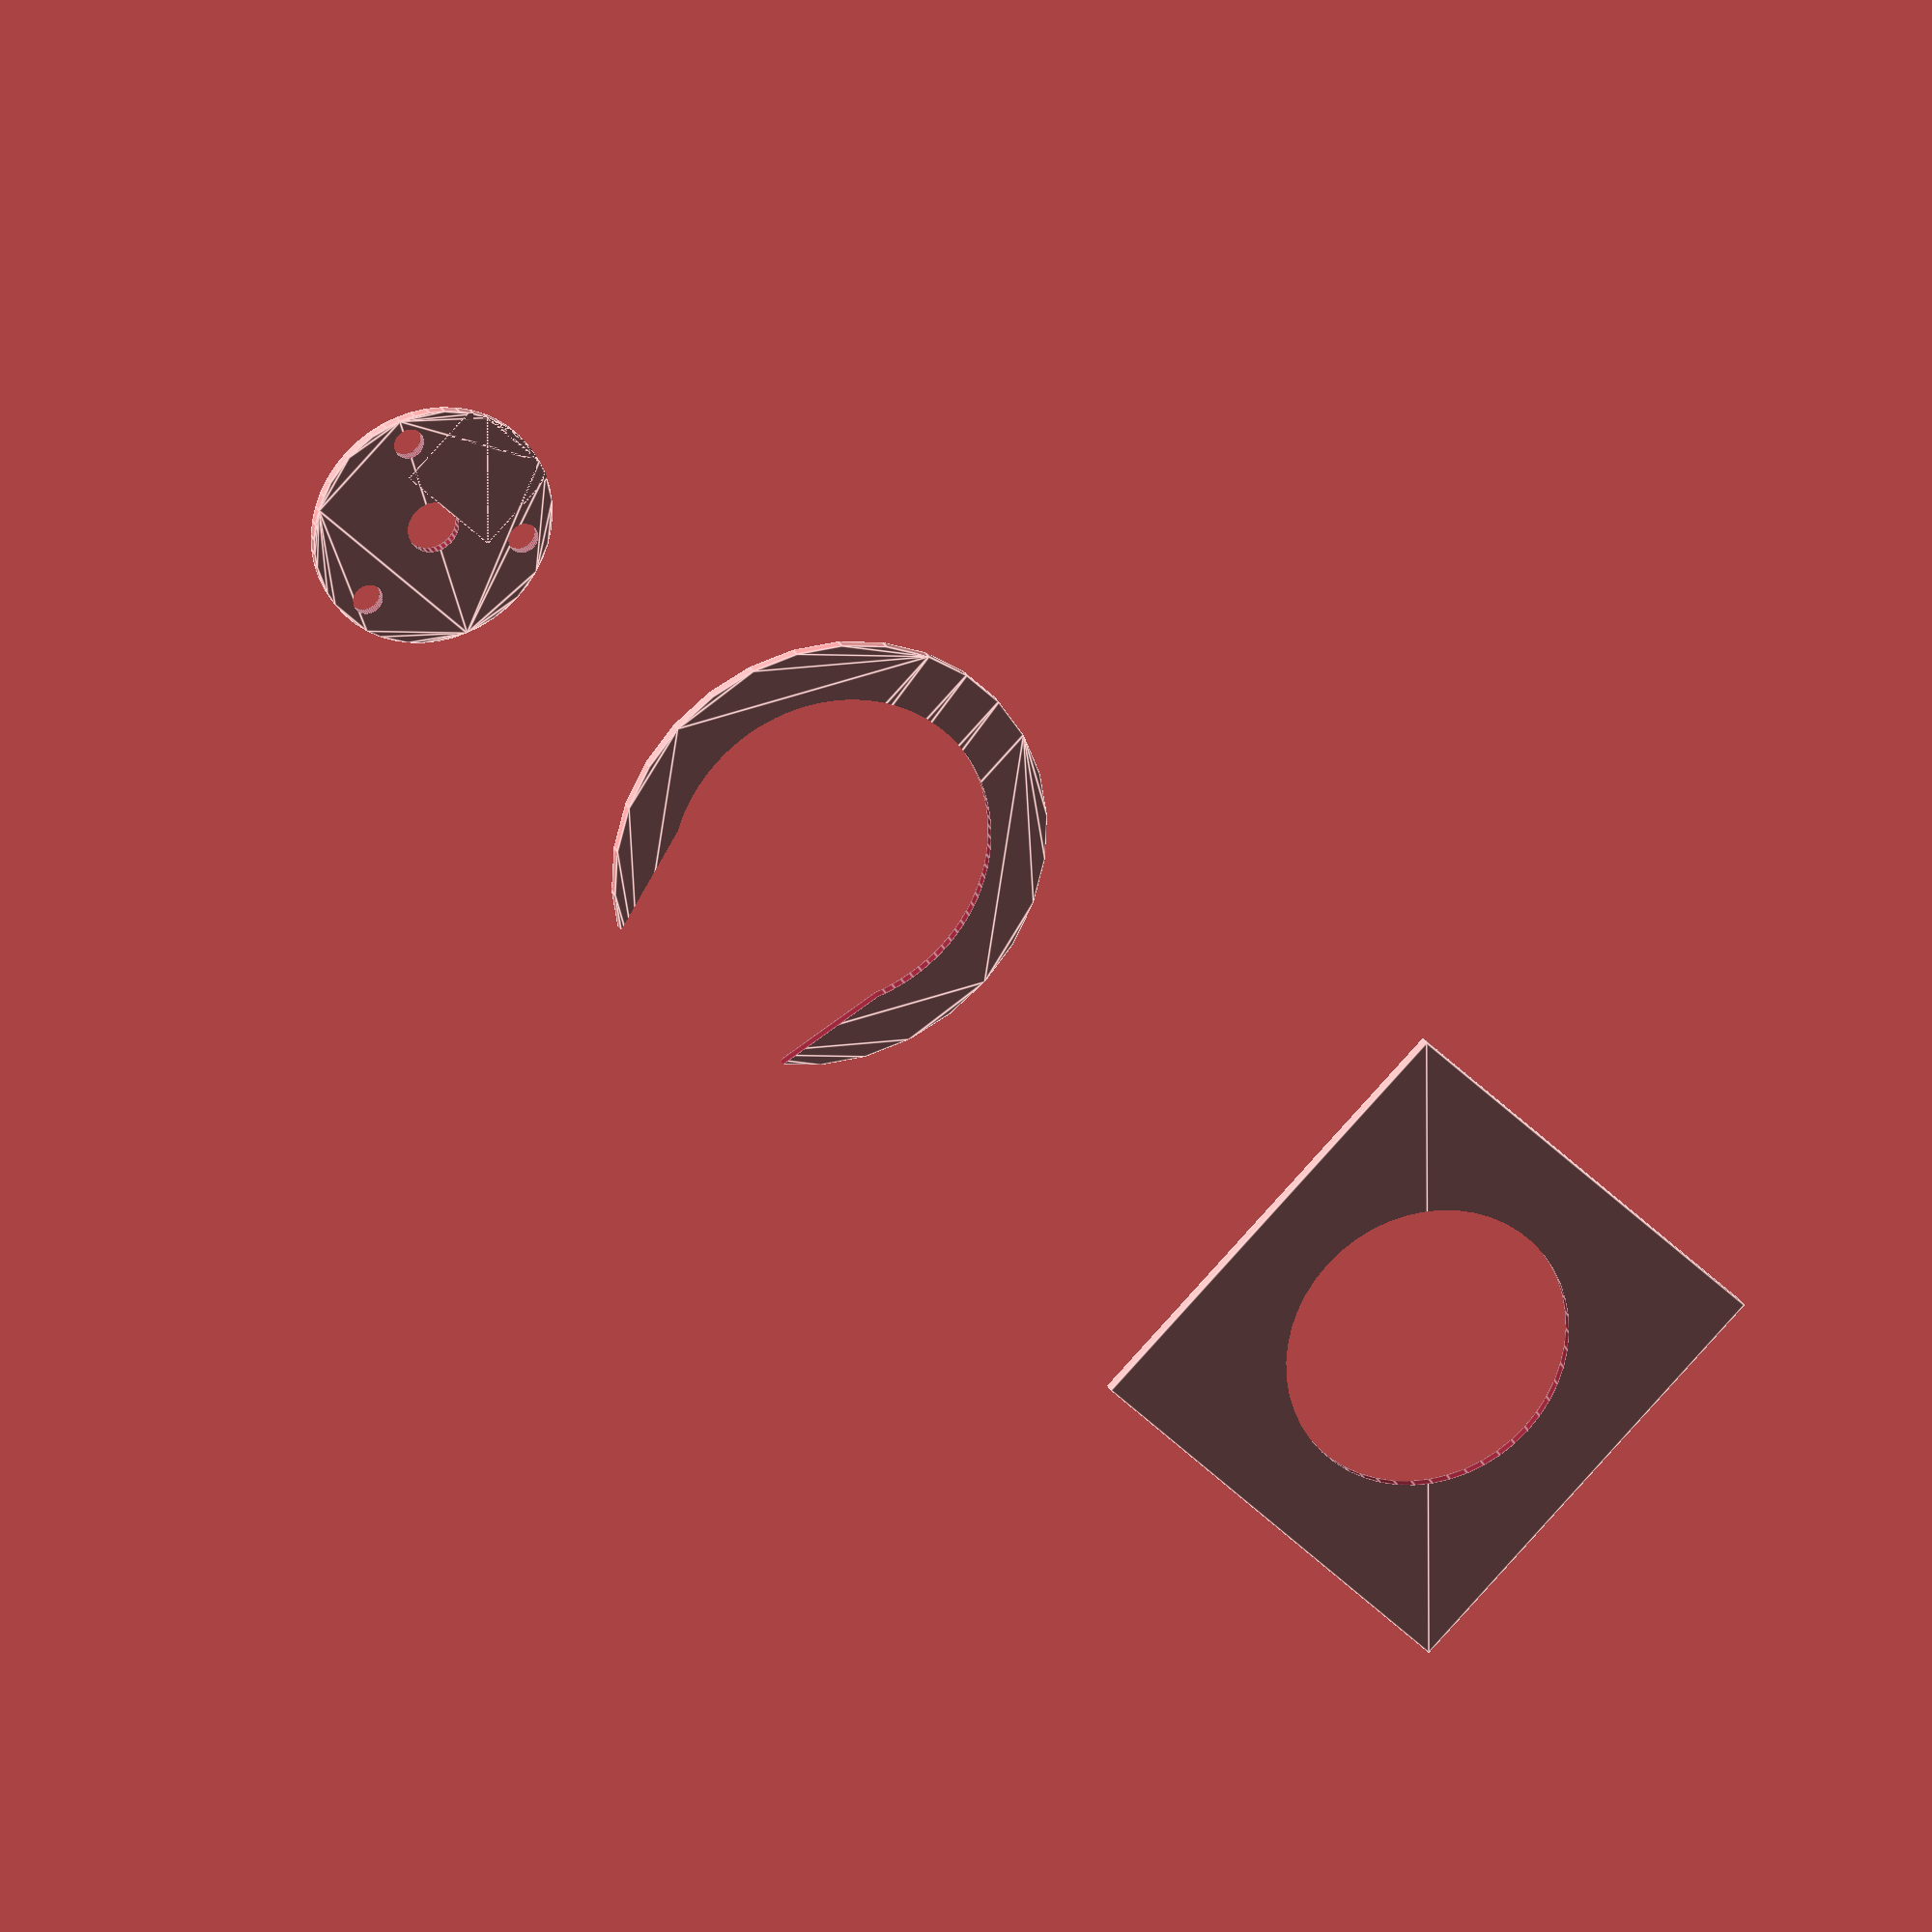
<openscad>

boltA=4.9/2;


gearSD=4.6;
gearSFlat=1.85;

hoseSquished=2;



bearings=3;
bearingID=2.67;
bearingOD=10;
gearOD=bearingOD+gearSD+bearingID+4;

ID=((gearOD/2-bearingID/2-1)+bearingOD/2+hoseSquished)*2-1*2;
ID2=gearOD+4;
OX=40;
boltASep=47;

difference(){
	circle(gearOD/2,$fn=50);
	for(i=[0:3]){
		rotate([0,0,60+i*360/bearings]) translate([0,gearOD/2-bearingID/2-1]) circle(bearingID/2,$fn=50);
		difference(){
			circle(gearSD/2, $fn=30);
			translate([-5,gearSFlat]) square(10);
		}
	}
}

translate([25+25,0]){
	difference(){
		circle(ID/2+5,center=true);
		circle(ID/2,$fn=100);
		translate([-ID/2,-OX/2]) polygon([[5,0],[0,OX/2],[ID,OX/2],[ID-5,0]],[[0,1,2,3]]);

	}
}

translate([125,0]){
	difference(){
		square(OX,center=true);
		circle(ID2/2,$fn=50);
		translate([-boltASep/2,-boltASep/2]) circle(boltA,$fn=30);
		translate([boltASep/2,-boltASep/2]) circle(boltA,$fn=30);
		translate([-boltASep/2,boltASep/2]) circle(boltA,$fn=30);
		translate([boltASep/2,boltASep/2]) circle(boltA,$fn=30);
	}
}

translate([60,0]){






}

</openscad>
<views>
elev=156.3 azim=224.8 roll=198.1 proj=o view=edges
</views>
